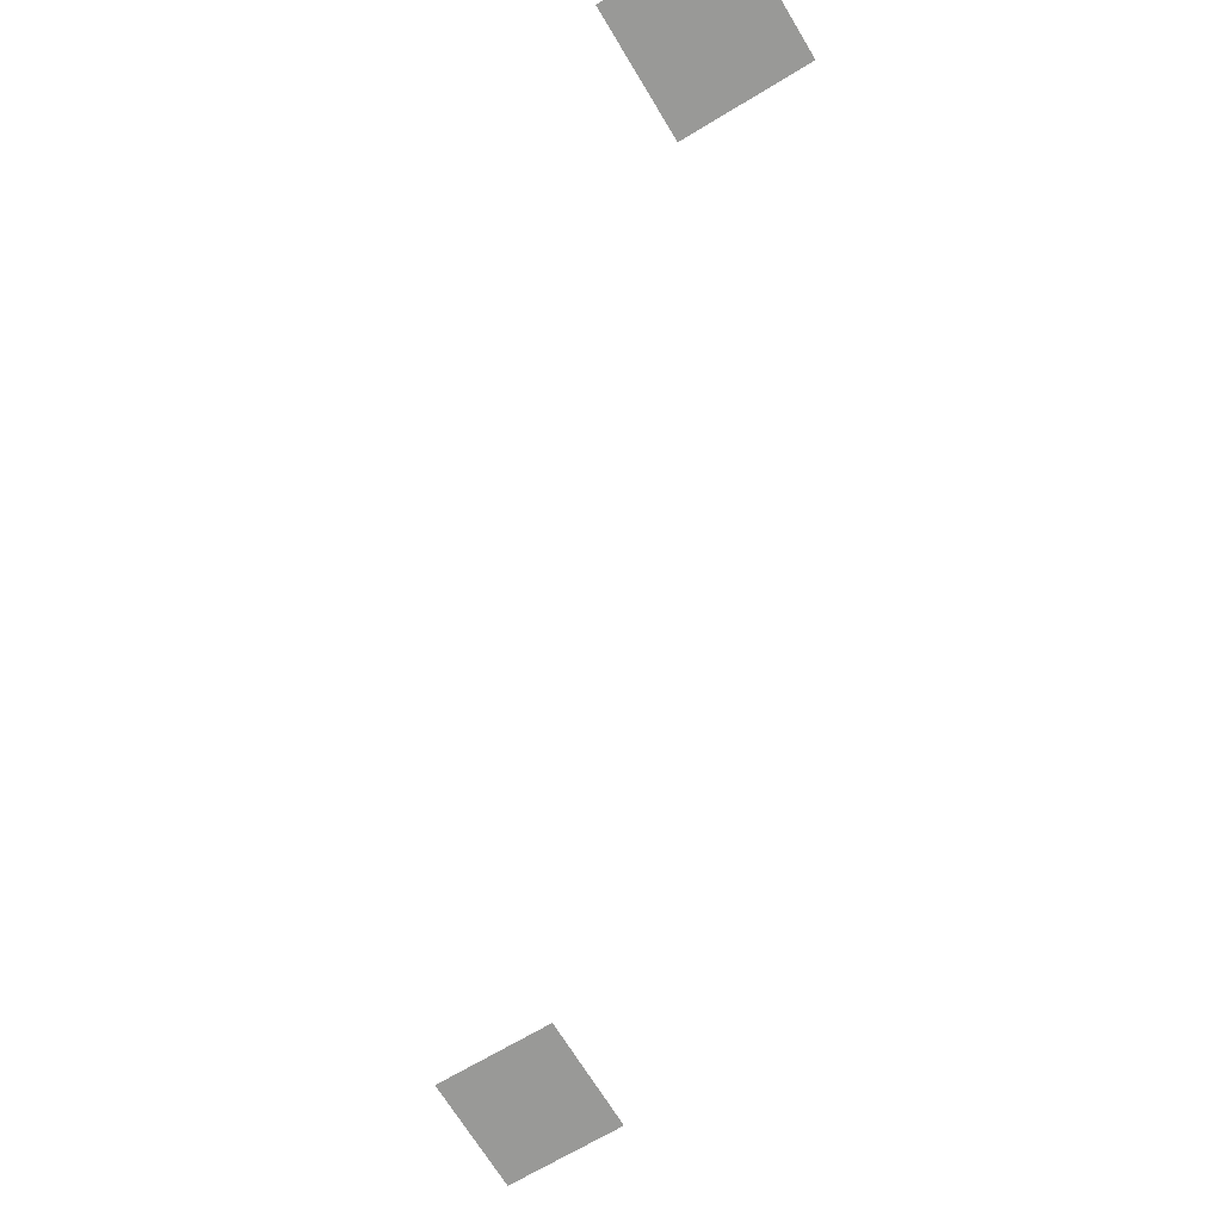
<metadata>
{"format":"obj","ext":"obj","renderer":"f3d","projection":"perspective","resolution":1024,"background":"white","views":[{"elev":-68.8,"azim":31.1,"up":"+Z"}]}
</metadata>
<code>
v -224 -128 0
v -256 -128 0
v -256 -96 0
v -224 -96 0
v -64 -320 0
v -96 -320 0
v -96 -288 0
v -64 -288 0
g floor3_mesh_0008
f 1 2 3 4
f 5 6 7 8

</code>
